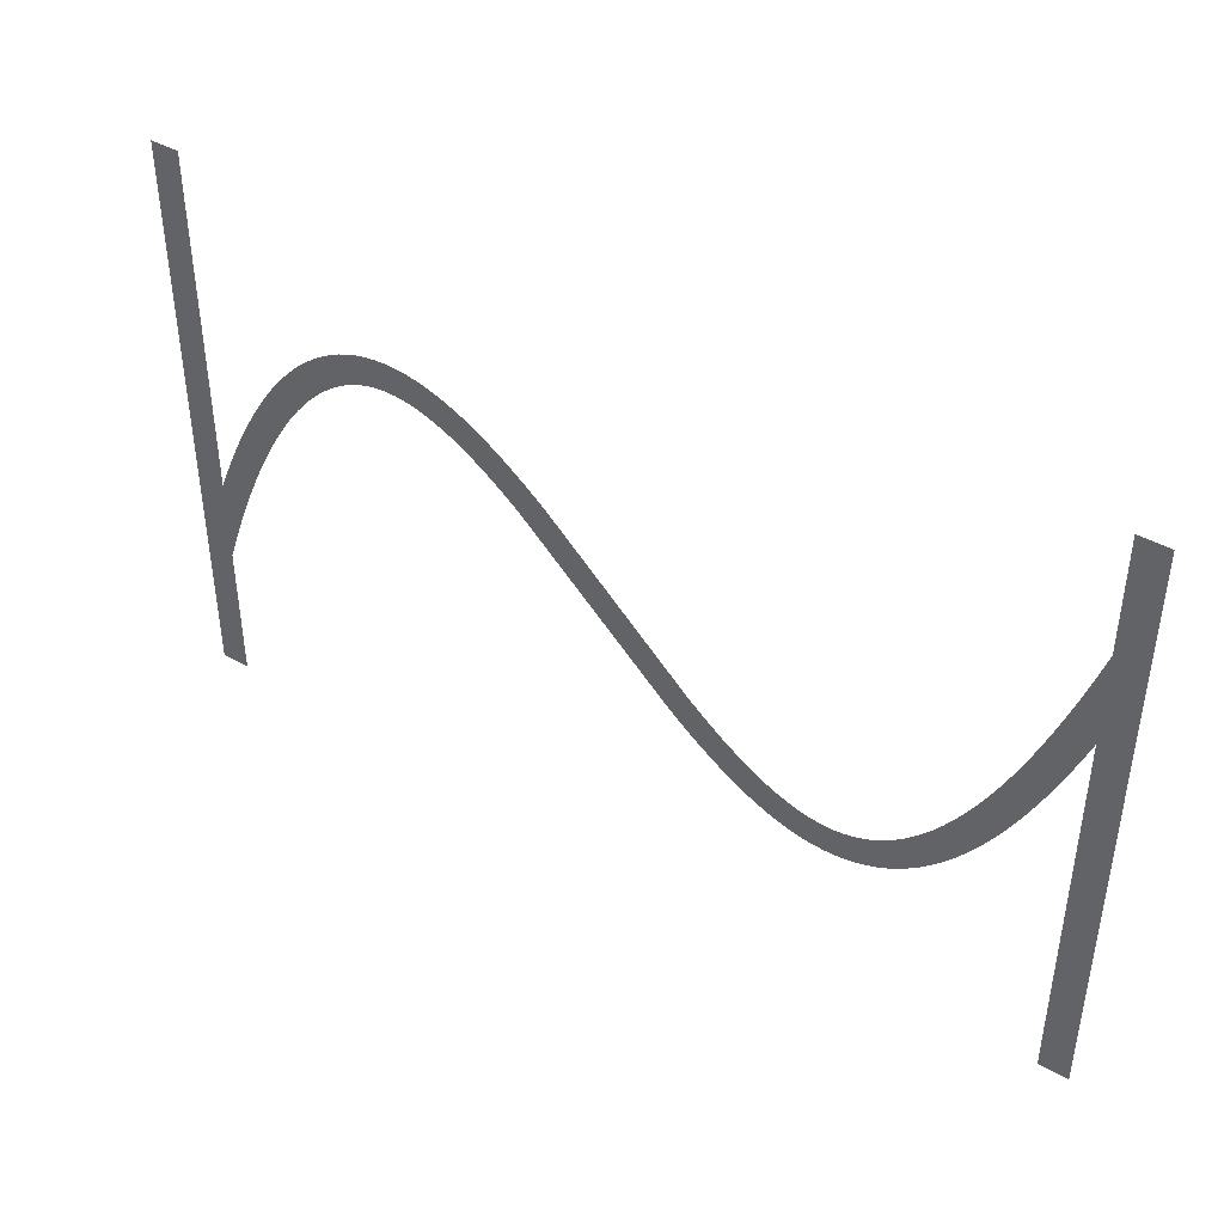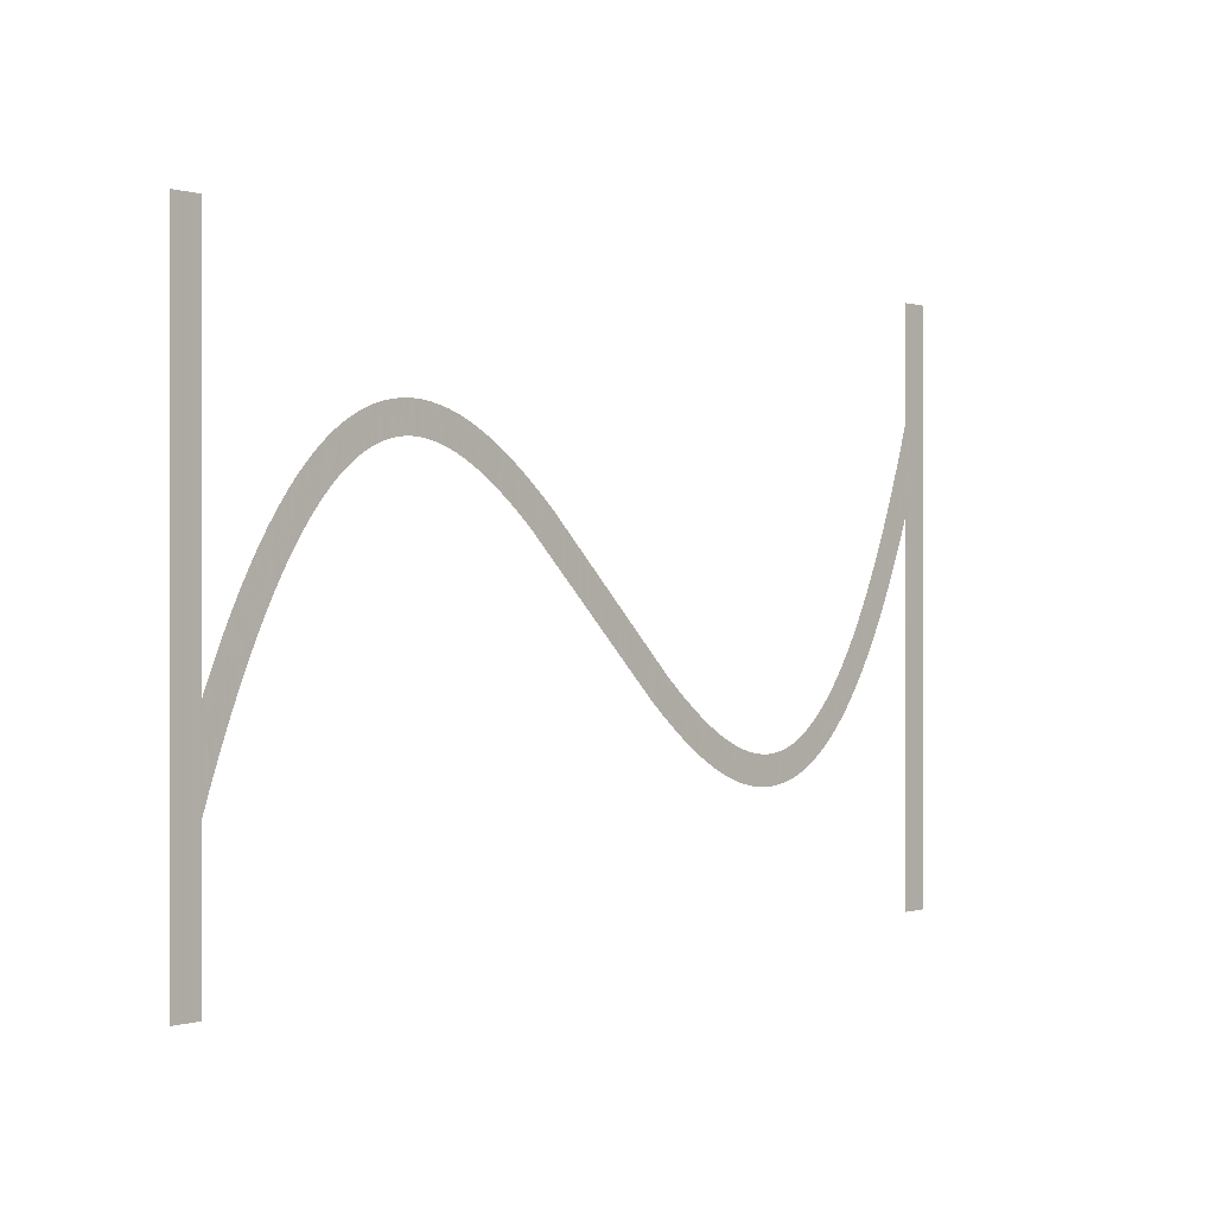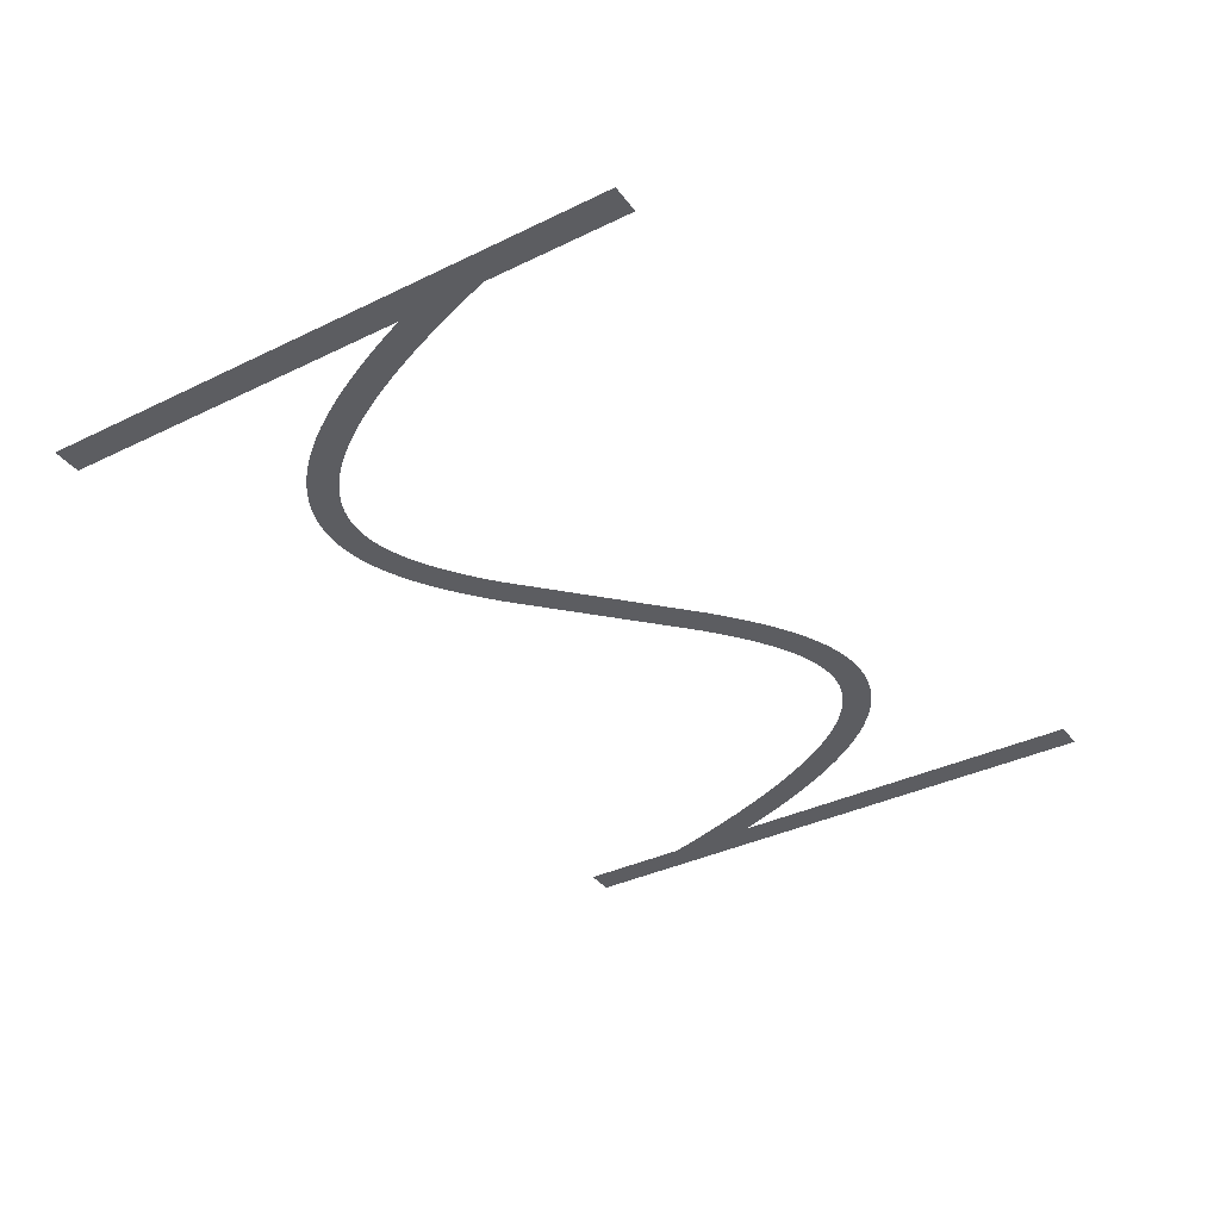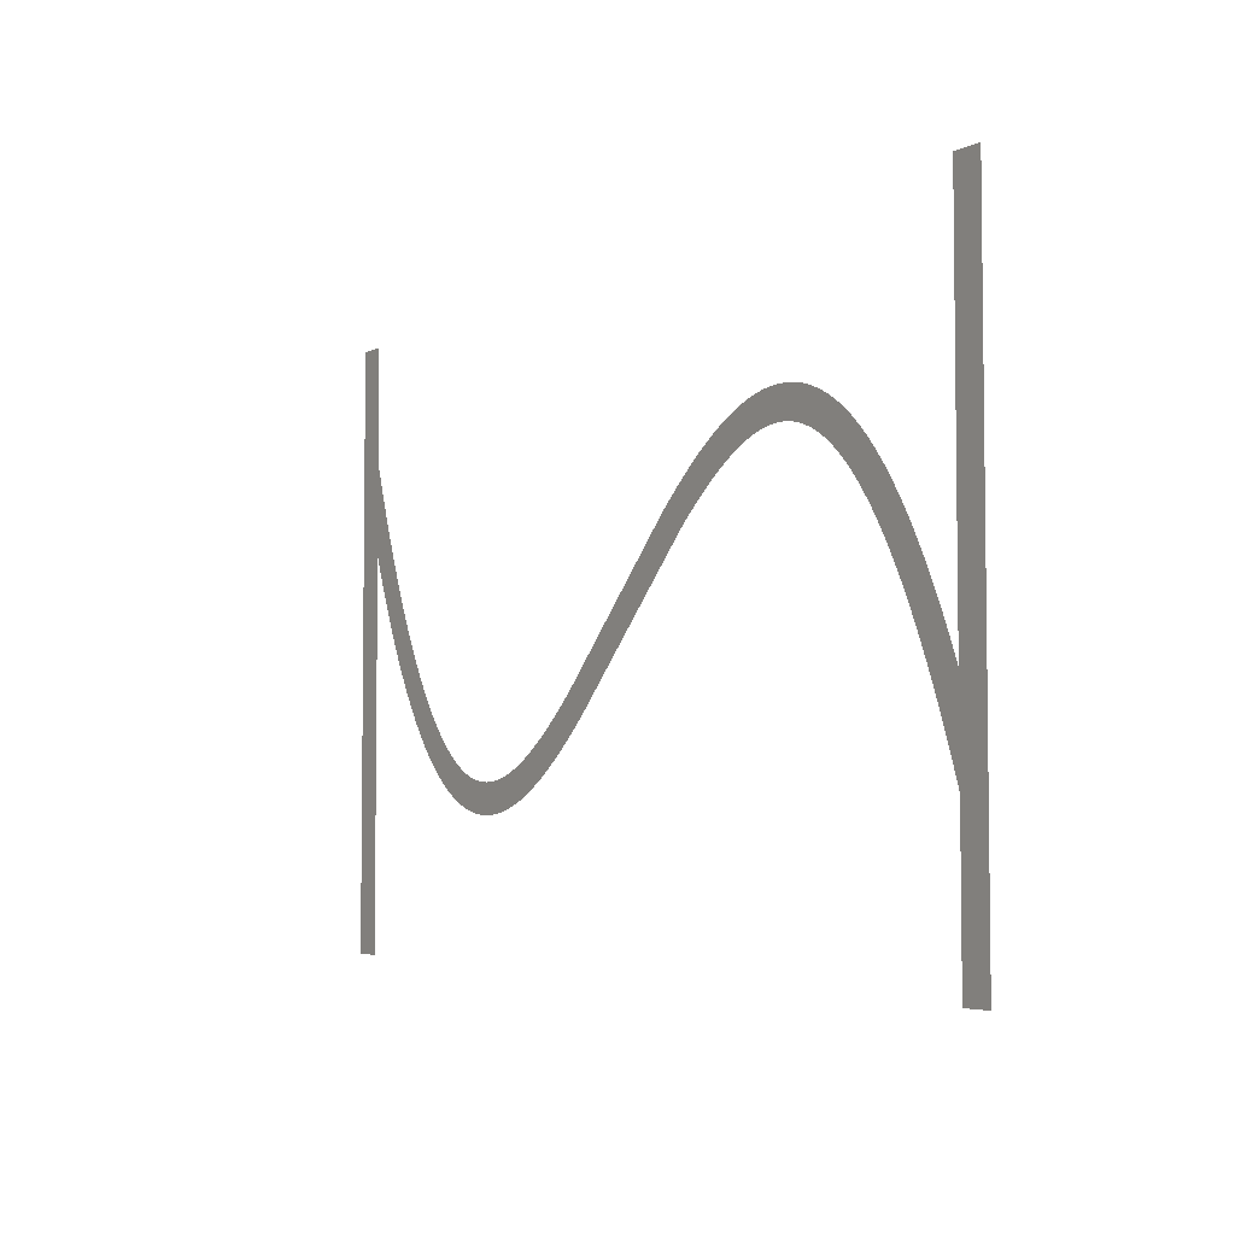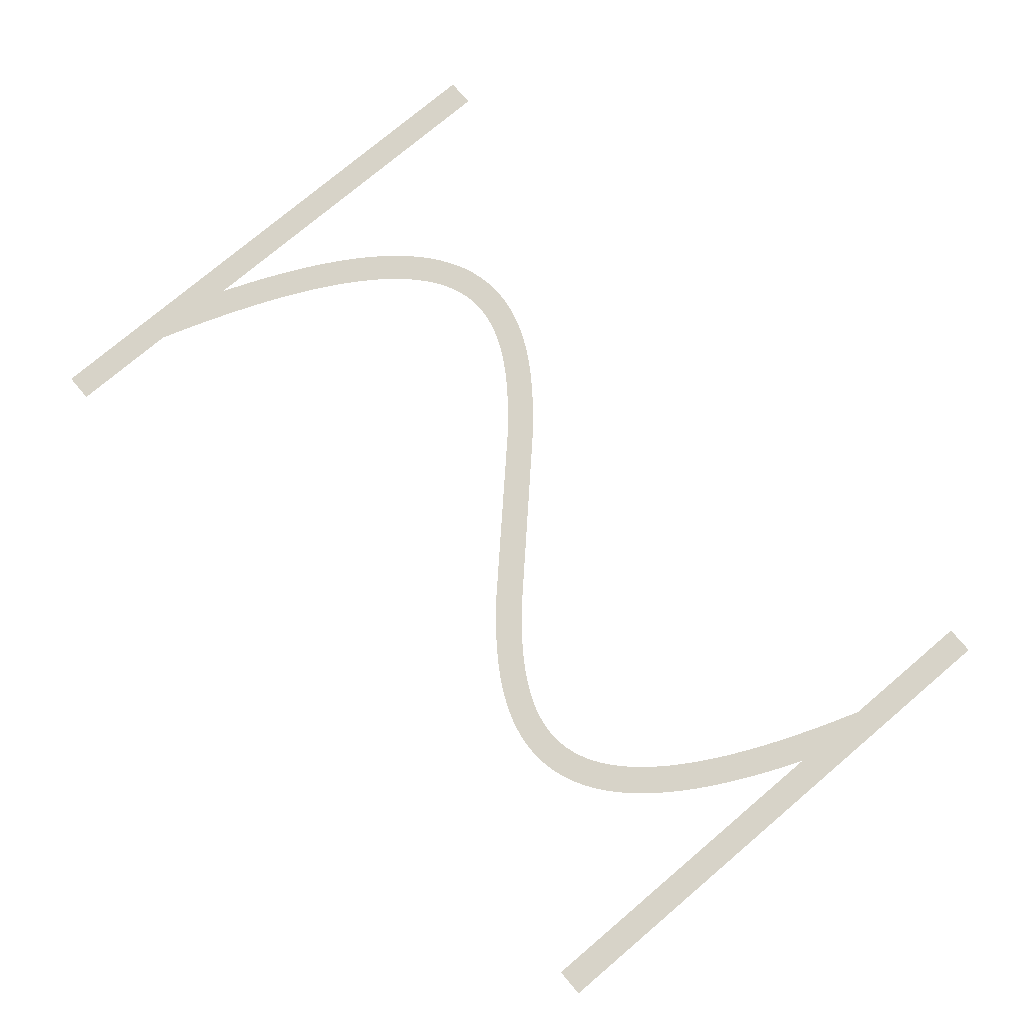
<metadata>
{"format":"obj","ext":"obj","renderer":"f3d","projection":"perspective","resolution":1024,"background":"white","views":[{"elev":42.6,"azim":34.0,"up":"+Y"},{"elev":-0.0,"azim":-48.1,"up":"+Y"},{"elev":-36.8,"azim":-57.9,"up":"+Z"},{"elev":-4.7,"azim":-122.6,"up":"+Y"},{"elev":76.6,"azim":-130.2,"up":"+Z"}]}
</metadata>
<code>
v 1.47 -3.179 -3.6
v 2.095 -1.734 -3.6
v 2.695 -0.4331 -3.6
v 3.324 0.8395 -3.6
v 3.924 1.974 -3.6
v 4.524 3.027 -3.6
v 4.556 3.081 -3.6
v 5.156 4.056 -3.6
v 5.791 5.006 -3.6
v 6.391 5.829 -3.6
v 6.429 5.878 -3.6
v 7.029 6.628 -3.6
v 7.671 7.355 -3.6
v 8.315 8.009 -3.6
v 8.963 8.593 -3.6
v 9.612 9.109 -3.6
v 10.26 9.559 -3.6
v 10.92 9.943 -3.6
v 10.97 9.972 -3.6
v 11.57 10.26 -3.6
v 11.63 10.29 -3.6
v 12.23 10.53 -3.6
v 12.29 10.55 -3.6
v 12.95 10.74 -3.6
v 13.61 10.88 -3.6
v 13.67 10.89 -3.6
v 14.27 10.97 -3.6
v 14.34 10.97 -3.6
v 15 11 -3.6
v 15.66 10.97 -3.6
v 15.73 10.97 -3.6
v 16.33 10.9 -3.6
v 16.39 10.89 -3.6
v 16.99 10.77 -3.6
v 17.05 10.76 -3.6
v 17.65 10.61 -3.6
v 17.71 10.59 -3.6
v 18.31 10.39 -3.6
v 18.37 10.37 -3.6
v 18.97 10.13 -3.6
v 19.03 10.11 -3.6
v 19.63 9.839 -3.6
v 20.28 9.504 -3.6
v 20.88 9.166 -3.6
v 20.94 9.134 -3.6
v 21.54 8.764 -3.6
v 22.19 8.331 -3.6
v 22.79 7.906 -3.6
v 23.39 7.456 -3.6
v 24.04 6.945 -3.6
v 24.64 6.45 -3.6
v 25.24 5.937 -3.6
v 25.88 5.365 -3.6
v 35.48 -3.907 -3.6
v 36.04 -4.4 -3.6
v 36.64 -4.91 -3.6
v 37.24 -5.404 -3.6
v 37.8 -5.85 -3.6
v 38.39 -6.288 -3.6
v 38.97 -6.7 -3.6
v 39.54 -7.076 -3.6
v 40.11 -7.427 -3.6
v 40.68 -7.752 -3.6
v 41.23 -8.029 -3.6
v 41.79 -8.283 -3.6
v 42.34 -8.498 -3.6
v 42.88 -8.677 -3.6
v 43.42 -8.816 -3.6
v 43.95 -8.918 -3.6
v 44.48 -8.979 -3.6
v 45 -8.999 -3.6
v 45.52 -8.979 -3.6
v 46.04 -8.914 -3.6
v 46.55 -8.805 -3.6
v 47.07 -8.651 -3.6
v 47.6 -8.443 -3.6
v 48.13 -8.184 -3.6
v 48.66 -7.872 -3.6
v 49.2 -7.498 -3.6
v 49.75 -7.06 -3.6
v 50.31 -6.557 -3.6
v 50.87 -5.986 -3.6
v 51.43 -5.353 -3.6
v 52 -4.636 -3.6
v 52.58 -3.84 -3.6
v 53.16 -2.984 -3.6
v 53.74 -2.035 -3.6
v 54.32 -1.01 -3.6
v 54.91 0.09866 -3.6
v 55.5 1.285 -3.6
v 56.09 2.585 -3.6
v 56.67 3.916 -3.6
v 57.27 5.391 -3.6
v 57.87 6.958 -3.6
v 58.45 8.562 -3.6
v 59.05 10.31 -3.6
v 59.65 12.16 -3.6
v 59.67 12.21 -3.6
v 59.67 20 -3.6
v 61.67 20 -3.6
v 61.67 -20 -3.6
v 59.67 -20 -3.6
v 59.67 6.057 -3.6
v 59.13 4.655 -3.6
v 58.53 3.179 -3.6
v 57.9 1.734 -3.6
v 57.3 0.4331 -3.6
v 56.68 -0.8395 -3.6
v 56.08 -1.974 -3.6
v 55.48 -3.027 -3.6
v 55.44 -3.081 -3.6
v 54.84 -4.056 -3.6
v 54.21 -5.006 -3.6
v 53.61 -5.829 -3.6
v 53.57 -5.878 -3.6
v 52.97 -6.628 -3.6
v 52.33 -7.355 -3.6
v 51.68 -8.009 -3.6
v 51.04 -8.593 -3.6
v 50.39 -9.109 -3.6
v 49.74 -9.559 -3.6
v 49.08 -9.943 -3.6
v 49.03 -9.972 -3.6
v 48.43 -10.26 -3.6
v 48.37 -10.29 -3.6
v 47.77 -10.53 -3.6
v 47.71 -10.55 -3.6
v 47.05 -10.74 -3.6
v 46.39 -10.88 -3.6
v 46.33 -10.89 -3.6
v 45.73 -10.97 -3.6
v 45.66 -10.97 -3.6
v 45 -11 -3.6
v 44.34 -10.97 -3.6
v 44.27 -10.97 -3.6
v 43.67 -10.9 -3.6
v 43.61 -10.89 -3.6
v 43.01 -10.77 -3.6
v 42.95 -10.76 -3.6
v 42.35 -10.61 -3.6
v 42.29 -10.59 -3.6
v 41.69 -10.39 -3.6
v 41.63 -10.37 -3.6
v 41.03 -10.13 -3.6
v 40.97 -10.11 -3.6
v 40.37 -9.839 -3.6
v 39.72 -9.504 -3.6
v 39.12 -9.166 -3.6
v 39.06 -9.134 -3.6
v 38.46 -8.764 -3.6
v 37.81 -8.331 -3.6
v 37.21 -7.906 -3.6
v 36.61 -7.456 -3.6
v 35.96 -6.945 -3.6
v 35.36 -6.451 -3.6
v 34.76 -5.937 -3.6
v 34.12 -5.365 -3.6
v 23.96 4.4 -3.6
v 23.36 4.909 -3.6
v 22.76 5.404 -3.6
v 22.2 5.85 -3.6
v 21.61 6.288 -3.6
v 21.03 6.7 -3.6
v 20.46 7.076 -3.6
v 19.89 7.427 -3.6
v 19.32 7.752 -3.6
v 18.77 8.029 -3.6
v 18.21 8.283 -3.6
v 17.66 8.498 -3.6
v 17.12 8.677 -3.6
v 16.58 8.816 -3.6
v 16.05 8.918 -3.6
v 15.52 8.979 -3.6
v 15 8.999 -3.6
v 14.48 8.979 -3.6
v 13.96 8.914 -3.6
v 13.45 8.805 -3.6
v 12.93 8.651 -3.6
v 12.4 8.443 -3.6
v 11.87 8.184 -3.6
v 11.34 7.872 -3.6
v 10.8 7.498 -3.6
v 10.25 7.06 -3.6
v 9.691 6.557 -3.6
v 9.129 5.986 -3.6
v 8.57 5.353 -3.6
v 7.997 4.636 -3.6
v 7.416 3.84 -3.6
v 6.844 2.984 -3.6
v 6.26 2.035 -3.6
v 5.676 1.01 -3.6
v 5.09 -0.09868 -3.6
v 4.505 -1.285 -3.6
v 3.905 -2.585 -3.6
v 3.33 -3.915 -3.6
v 2.73 -5.391 -3.6
v 2.13 -6.958 -3.6
v 1.549 -8.562 -3.6
v 1 -10.17 -3.6
v 1 -20 -3.6
v -1 -20 -3.6
v -1 20 -3.6
v 1 20 -3.6
v 1 -4.336 -3.6
f 170 169 38
f 27 26 176
f 177 25 24
f 32 31 172
f 172 31 173
f 34 33 171
f 173 30 174
f 170 38 37
f 36 171 170
f 34 171 35
f 175 174 28
f 39 168 40
f 40 168 41
f 42 41 167
f 43 42 167
f 176 25 177
f 167 166 43
f 43 166 44
f 177 24 23
f 45 44 165
f 164 45 165
f 45 164 46
f 46 164 163
f 47 46 163
f 19 179 20
f 163 162 47
f 19 180 179
f 48 47 162
f 49 48 162
f 162 161 49
f 16 182 181
f 50 49 161
f 16 15 182
f 161 160 50
f 183 15 14
f 159 50 160
f 13 184 14
f 50 159 51
f 13 185 184
f 52 51 159
f 159 158 52
f 187 186 11
f 53 52 158
f 10 187 11
f 187 9 188
f 189 188 8
f 7 6 190
f 56 156 155
f 60 59 151
f 61 150 149
f 62 148 63
f 147 146 64
f 145 144 65
f 143 142 66
f 141 140 67
f 67 140 68
f 68 139 138
f 69 137 136
f 70 135 134
f 71 133 132
f 72 131 73
f 73 130 129
f 74 129 128
f 75 127 126
f 71 134 133
f 125 76 126
f 125 124 76
f 76 123 77
f 77 122 78
f 78 121 120
f 79 78 120
f 80 79 119
f 81 80 118
f 82 117 83
f 83 116 115
f 84 115 114
f 85 113 112
f 86 112 111
f 87 111 110
f 107 90 89
f 106 90 107
f 105 92 91
f 105 93 92
f 105 104 93
f 93 104 103
f 94 93 103
f 95 94 103
f 96 95 103
f 97 103 98
f 97 96 103
f 99 98 100
f 100 103 101
f 70 69 135
f 195 204 196
f 98 103 100
f 105 91 106
f 91 90 106
f 107 89 108
f 108 88 109
f 88 87 110
f 101 103 102
f 108 89 88
f 109 88 110
f 87 86 111
f 86 85 112
f 85 84 113
f 113 84 114
f 84 83 115
f 83 117 116
f 82 81 117
f 117 81 118
f 118 80 119
f 119 79 120
f 78 122 121
f 77 123 122
f 76 124 123
f 126 76 75
f 127 75 74
f 128 127 74
f 129 74 73
f 130 73 131
f 131 72 132
f 132 72 71
f 71 70 134
f 69 136 135
f 68 137 69
f 68 138 137
f 140 139 68
f 141 67 142
f 142 67 66
f 143 66 65
f 144 143 65
f 145 65 64
f 146 145 64
f 147 64 63
f 148 147 63
f 149 148 62
f 61 149 62
f 60 150 61
f 60 151 150
f 59 152 151
f 59 153 152
f 59 58 153
f 153 58 154
f 154 58 57
f 56 154 57
f 56 155 154
f 55 156 56
f 55 157 156
f 3 192 4
f 55 54 157
f 157 54 53
f 4 191 5
f 158 157 53
f 165 44 166
f 167 41 168
f 8 188 9
f 168 39 169
f 169 39 38
f 170 37 36
f 36 35 171
f 171 33 172
f 172 33 32
f 173 31 30
f 174 30 29
f 28 174 29
f 27 176 175
f 27 175 28
f 26 25 176
f 178 177 23
f 22 178 23
f 22 21 179
f 22 179 178
f 179 21 20
f 19 18 180
f 181 18 17
f 180 18 181
f 16 181 17
f 182 15 183
f 184 183 14
f 13 186 185
f 186 12 11
f 13 12 186
f 10 9 187
f 189 8 7
f 190 189 7
f 191 190 6
f 5 191 6
f 4 192 191
f 3 193 192
f 3 2 193
f 193 2 194
f 194 2 1
f 195 194 1
f 204 195 1
f 196 204 197
f 197 204 198
f 198 204 199
f 199 204 201
f 200 199 201
f 201 204 202
f 202 204 203

</code>
